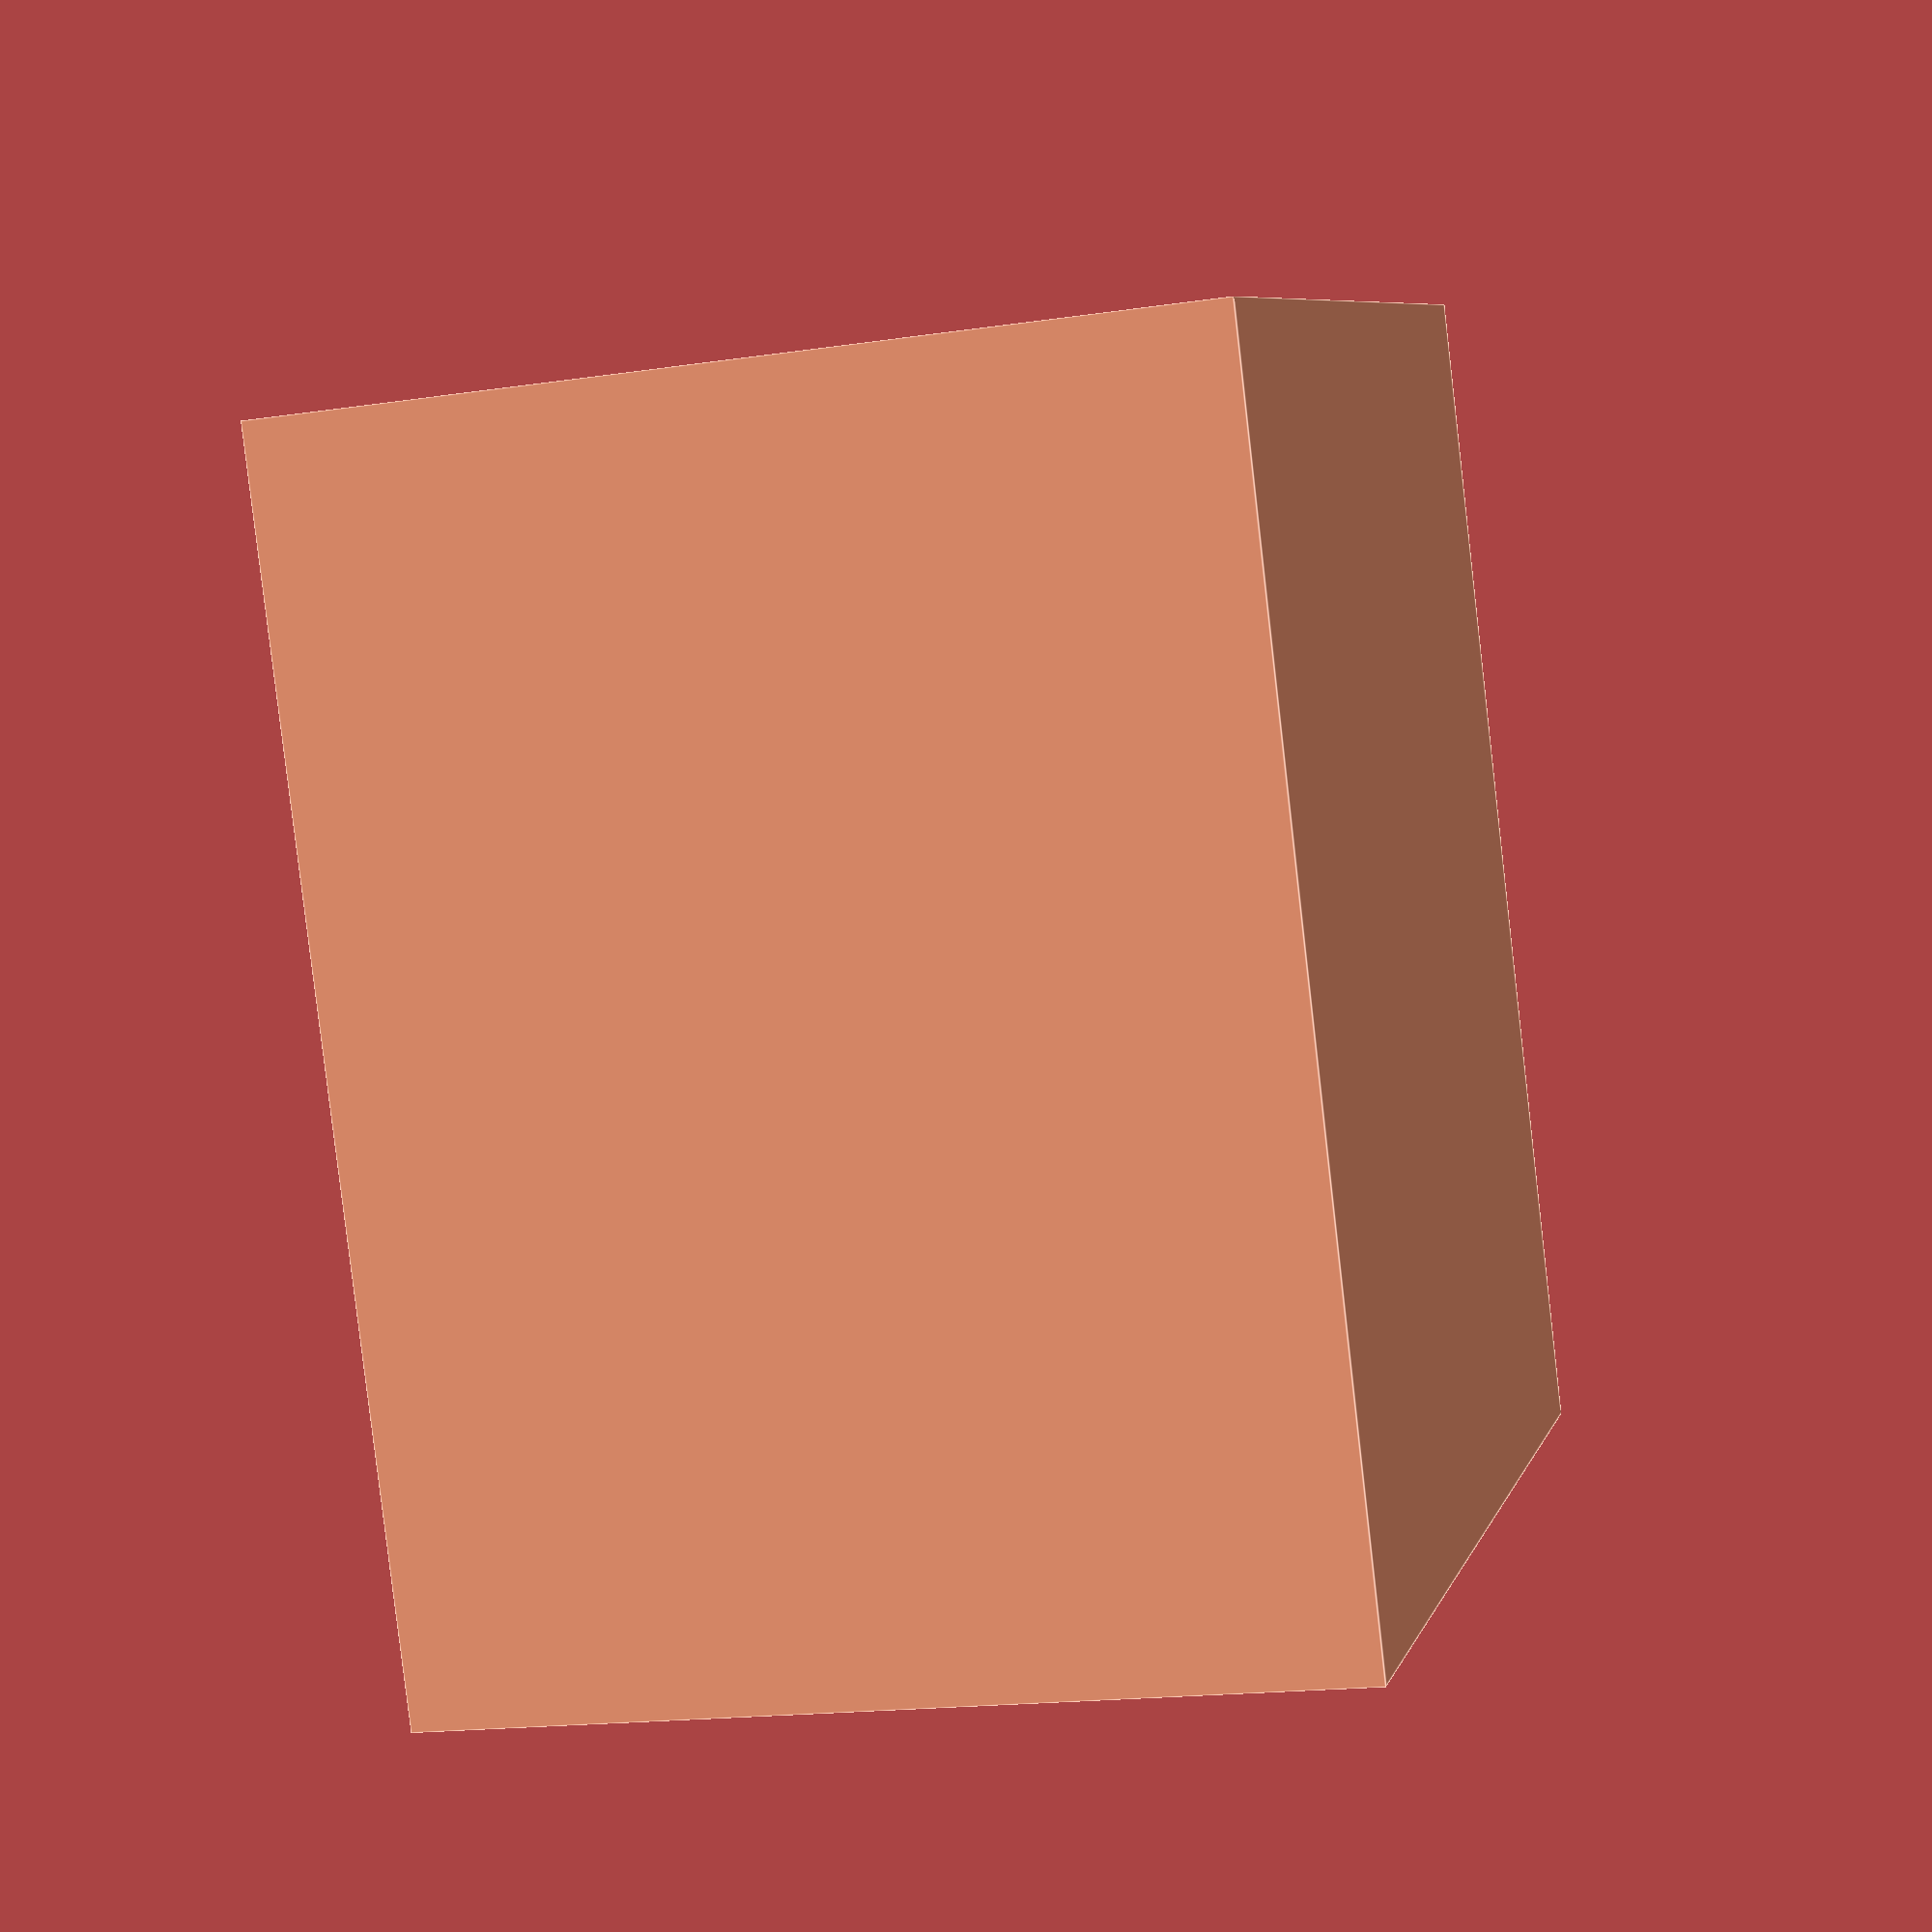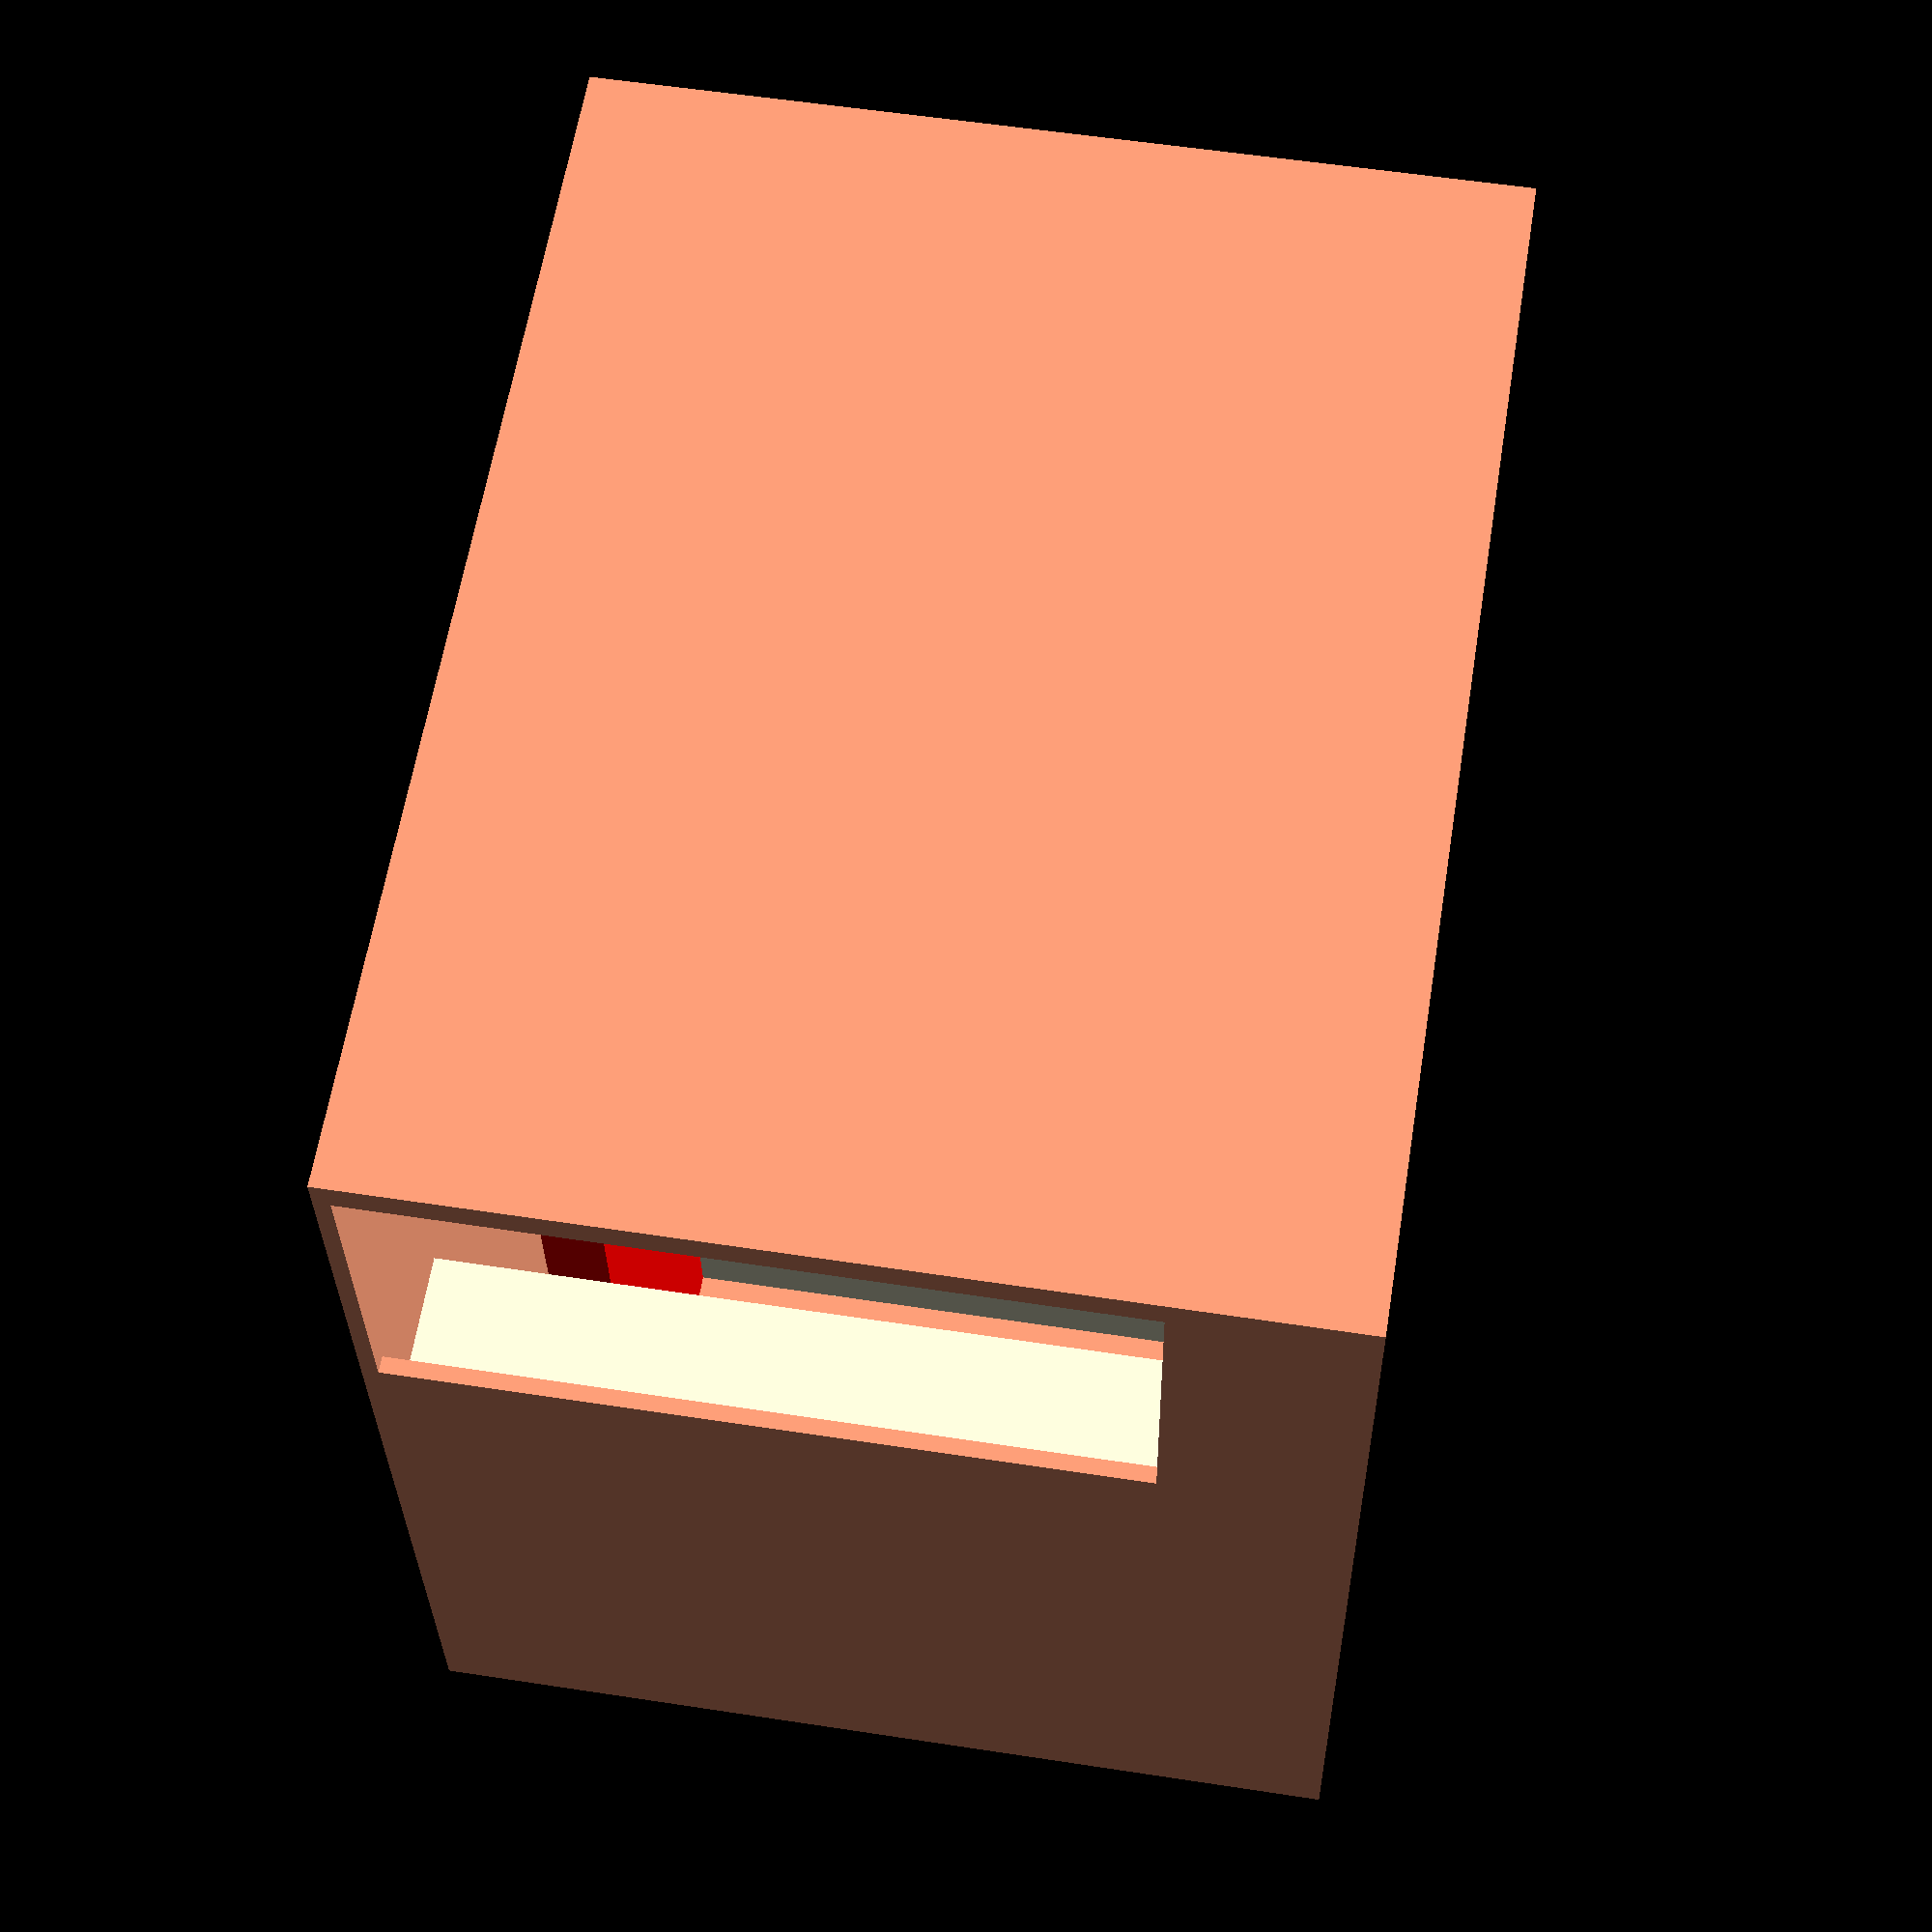
<openscad>
/*
Based on the layout of the II-57 series house
tipdoma.com/2009/10/ceriya-ii-57/
*/

// ===========================================================
// ===========================================================
// !!! BLOCK OF ROOM`S SIZE !!!
// small room`s size (high, lenght, width)
room_high = 2560;
room_length = 3300;
room_width = 3050;
// wall`s thickness
room_thick_wall = 90;
// window`s cube
window_high = 1590;
window_length = 1630;
window_width = room_thick_wall * 2;
// window`s coord by wall
dX_window = 675;
dY_window = -room_thick_wall;
dZ_window = 780;
// door`s cube
door_high = 2000;
door_length = 950;
door_width = room_thick_wall * 2;
// door`s ccord by wall
door_X = room_width - door_length - 40;
// ===========================================================
// !!! DRAW ROOM BASE !!!
//set white color for all
color("lightsalmon", 1)
{
    difference()
    {
        // base for draw walls of room
        translate([-room_thick_wall/2, -room_thick_wall/2, -room_thick_wall/2])
        cube([room_width + room_thick_wall, room_length+room_thick_wall, room_high]);

        // base for room self
        translate([0, 0, 0])
        cube([room_width, room_length, room_high]);
        
        // base for draw window
        translate([dX_window, dY_window, dZ_window])
        cube([window_length, window_width, window_high]);
    
        // base for door
        translate([door_X, room_length-room_thick_wall/2, 0])
        cube([door_length, door_width, door_high]);
    }
}

// ===========================================================
// ===========================================================
// !!! BLOCK OF SHELF`S SIZE !!!
shelf_thick = 18;
shelf_width_S = 225;
shelf_width_L = 450;
// module for draw one shelf
// arg
// > size=shelf_width_S or shelf_width_L (width 22.5cm or 45cm)
// > length (length of this shelf)
module shelf_draw(size=shelf_width_S, length)
{
    color("lightyellow", 1)
    cube([size, length, shelf_thick]);
};

// ===========================================================
// !!! BLOCK OF WARDROBE`S SIZE !!!
// ===========================================================
// !!! BLOCK OF CABINET`S SIZE !!!


// ===========================================================
// ===========================================================
// !!! BLOCK OF WINDOWSILL`S SIZE !!!
windowsill_length = 1710;
windowsill_width = 95;
windowsill_high = 50;
dX_windowsill = 640;
dY_windowsill = -45;
dZ_windowsill = 731;
// ===========================================================
// !!! draw windowsill !!!
color("white", 1)
rotate([0, 0, 0])
translate([dX_windowsill, dY_windowsill, dZ_windowsill])
cube([windowsill_length, windowsill_width, windowsill_high]);

// ===========================================================
// ===========================================================
// !!! BLOCK OF RADIATOR`S SIZE !!!
boiler_length = 1500;
boiler_width = 200;
boiler_high = 430;
dX_boiler = 550;
dY_boiler = 0;
dZ_boiler = 180;
// ===========================================================
// !!! DRAW RADIATOR SET !!!
color("white", 1)
{
// !!! draw radiator !!!
    rotate([0, 0, 0])
    translate([dX_boiler, dY_boiler, dZ_boiler])
    cube([boiler_length, boiler_width, boiler_high]);
// !!! draw vertical tube !!!
    rotate([0, 0, 0])
    translate([65, 60, 0])
    cylinder(r=20, h=2500, center=false);
// !!! draw horizontal tube !!! h = [22, 33]cm
    for(dZ=[220, 330])
    {
        translate([65, 60, dZ])
        rotate([0, 90, 0])
        cylinder(r=20, h=dX_boiler, center=false);
    }
}

// ===========================================================
// ===========================================================
// !!! DRAW SHELVES NEAR THE WINDOW !!!
for(i = [   [[780, 1305, 1630, 1955], 0],
            [[780, 1123, 1448, 1823, 2198], 1200]]) // shelf height set
    for(dZ = i[0])
    {
        shelf_length = 1200;
        dX = room_width-shelf_width_S;
        dY = i[1];
        rotate([0, 0, 0])
        translate([dX, dY, dZ])
        shelf_draw(shelf_width_S, shelf_length);
    }

// ===========================================================
// ===========================================================
// !!! DRAW WARDROBE !!!
// !!! draw shelf rack !!!
for(dZ = [900-shelf_thick, 1700]) // rack distance set
{
    dX = room_length-shelf_width_L;
    dY = 0;
    rack_height = 2500;
    rotate([90, 0, 90])
    translate([dX, dY, dZ])
    shelf_draw(shelf_width_L, rack_height);
}
// !!! draw wardrobe`s shelves !!!
for(dZ = [533, 866, 1193, 1533, 1883, 2233]) // shelf height set
{
    shelf_length = 800;
    dX = room_length-shelf_width_L;
    dY = -1700;
    rotate([0, 0, 90])
    translate([dX, dY, dZ])
    shelf_draw(shelf_width_L, shelf_length);
}

// ===========================================================
// ===========================================================
// !!! DRAW SHELVES BETWEEN BADS !!!
// !!! draw bad`s shelves !!!
for(dZ = [558, 878, 1198, 2198]) // shelf height set
{
    shelf_length = 900; // #001 POINT OF ATTENTION == 900
    dX = 0;
    dY = dX_bad_L+bad_width+shelf_thick;
    rotate([0, 0, 0])
    translate([dX, dY, dZ])
    shelf_draw(shelf_width_L, shelf_length);
}

// ===========================================================
// ===========================================================
// !!! BLOCK OF BAD`S SIZE !!!
bad_length = 2000;
bad_width = 800;
bad_high = 170;
dX_bad_L = (room_length-1750) - 900/2 - bad_width - 2*shelf_thick; // #001 POINT OF ATTENTION == 900
dX_bad_R = dX_bad_L + bad_width + 2*shelf_thick + 900; // #001 POINT OF ATTENTION == 900
// ===========================================================
// !!! DRAW BADS!!!
// !!! draw bad rack !!!
for(i=[dX_bad_L, dX_bad_R])
{  
    for(dZ = [i, i+bad_width+shelf_thick]) // rack distance set
    {
        dX = 0;
        dY = 0;
        rack_height = 2500;
        rotate([90, 0, 0])
        translate([0, 0, -dZ])
        shelf_draw(shelf_width_L,rack_height);
    }

// !!! draw open bad !!!
    color("red", 1)
    rotate([0, 0, 0])
    translate([0, i, 290])
    cube([bad_length, bad_width, bad_high]);
/*
// !!! draw close bad !!!
    color("blueviolet", 1)
    translate([bad_high, i, 460])
    rotate([0, -90, 0])
    cube([bad_length, bad_width, bad_high]);
*/
// !!! doors of bad !!!
	shelf_thick = 18;
	dr_width = 830;
	for(length=[[2000, 500], [440, 40]])
	{
	    if (i == dX_bad_L)
	    	{
            iX = shelf_width_L;
	    	iY = shelf_thick;}
		else
			{
			iX = shelf_width_R;
			iY = shelf_thick/2;}
	
	    color("red", 1) //lightyellow
	    translate([iX, i - iY, length[1]])
	    cube([shelf_thick, dr_width, length[0]]);
	}
}

</openscad>
<views>
elev=17.9 azim=204.4 roll=106.2 proj=p view=edges
elev=124.3 azim=85.0 roll=260.8 proj=p view=wireframe
</views>
